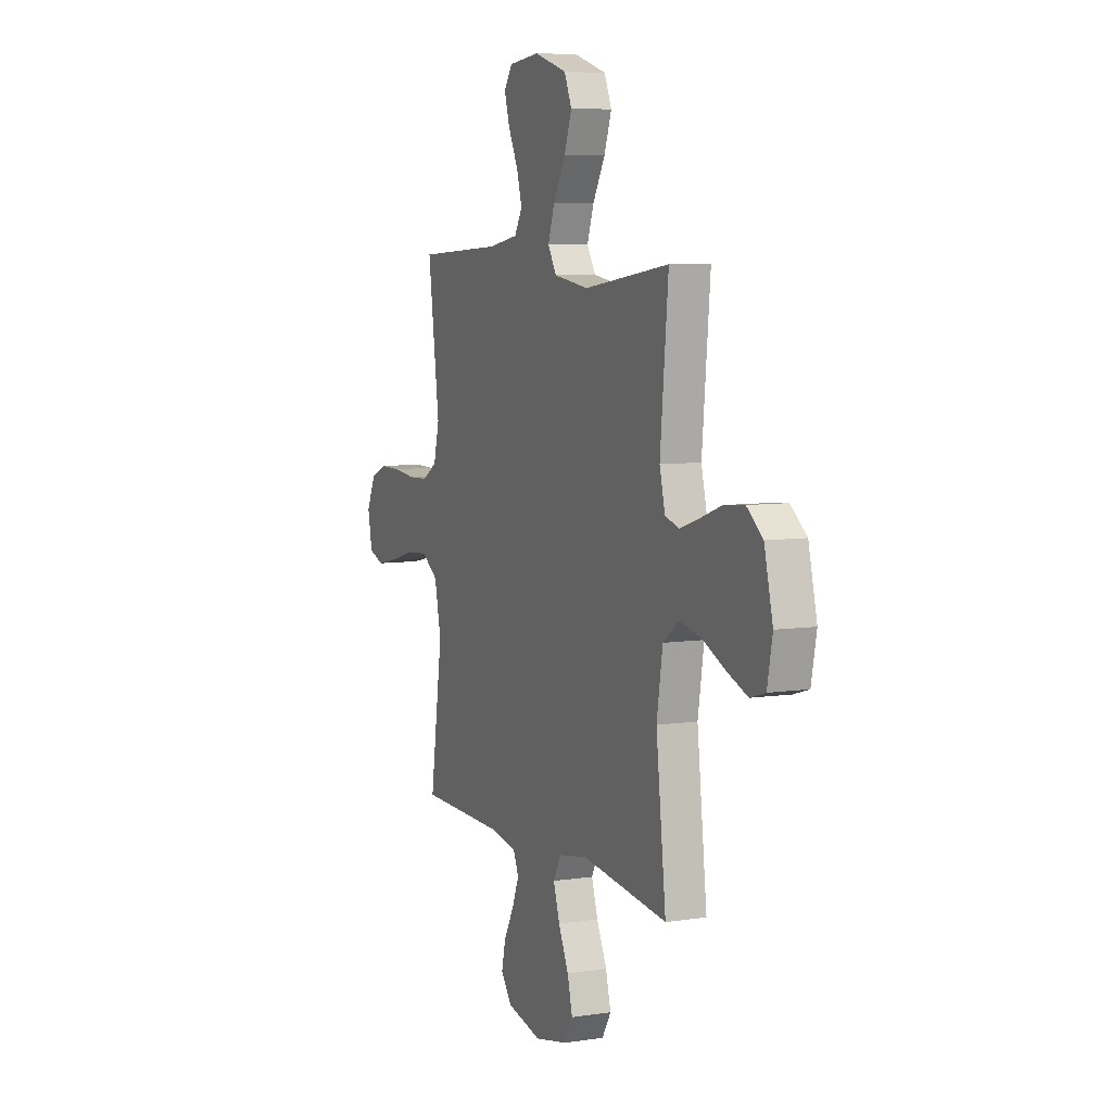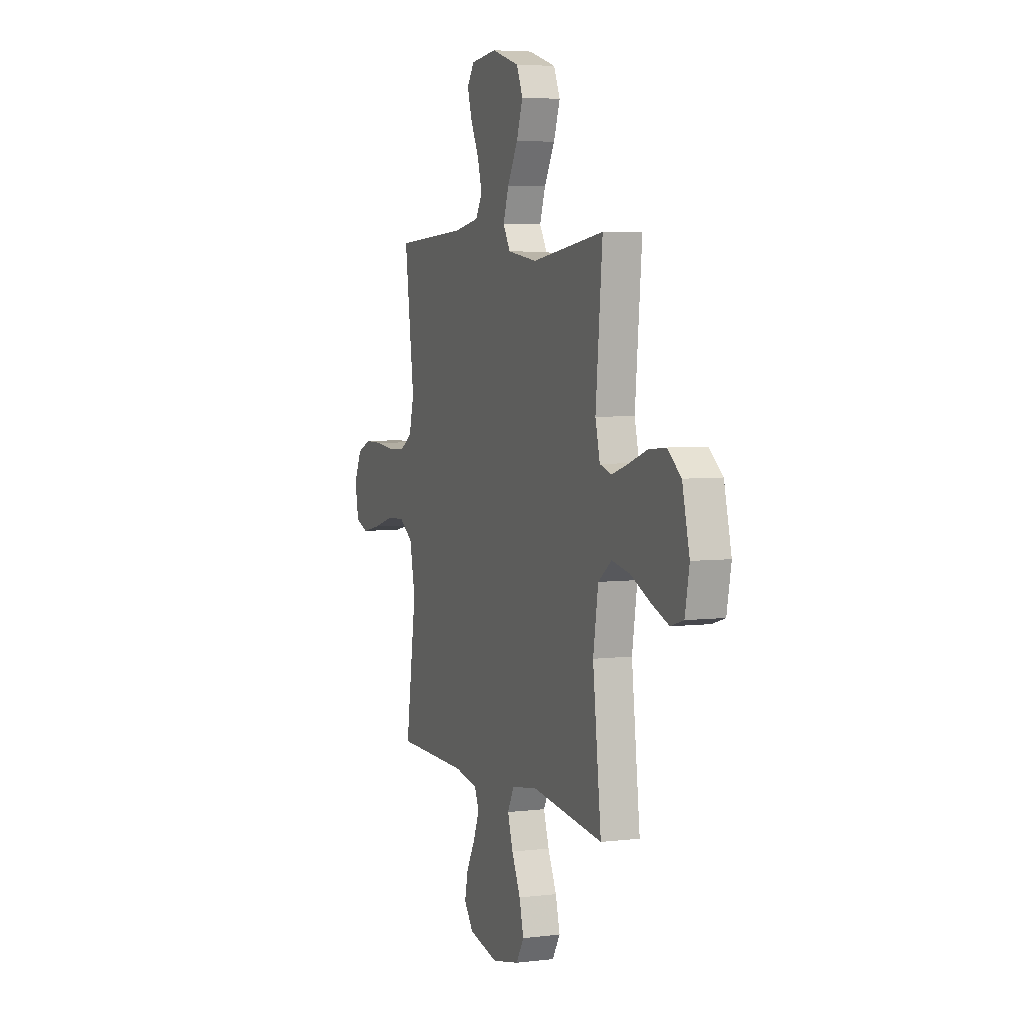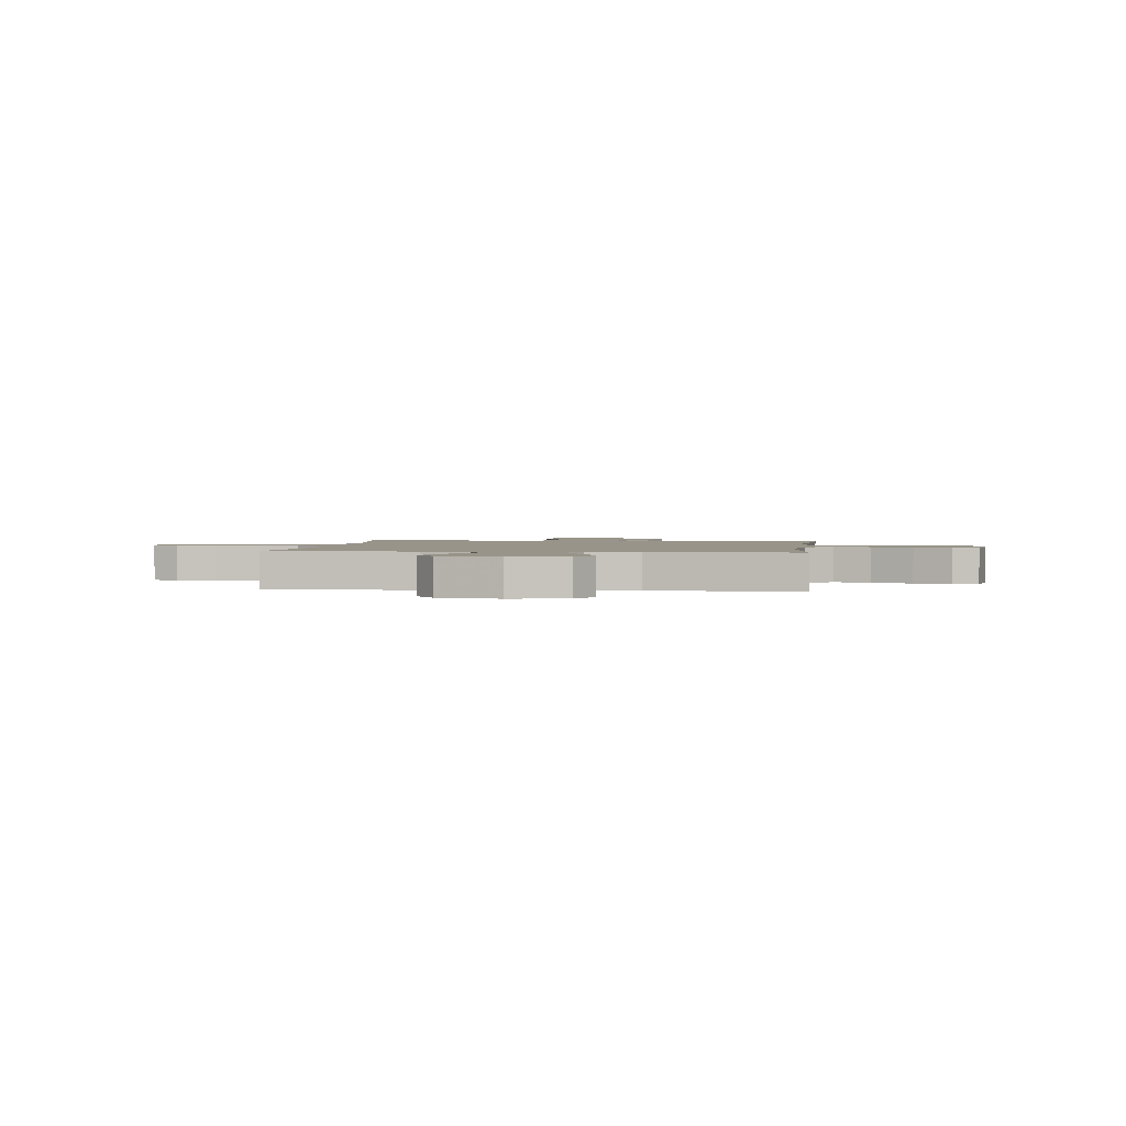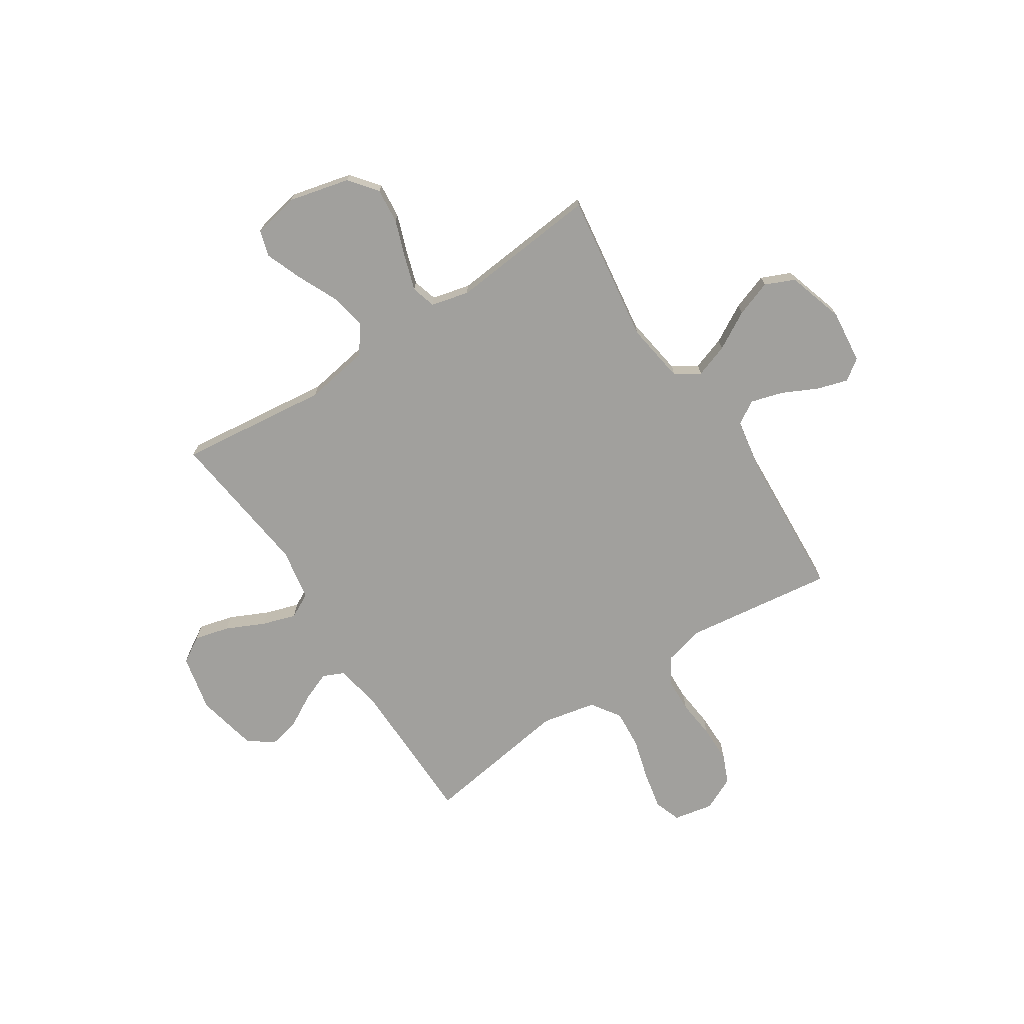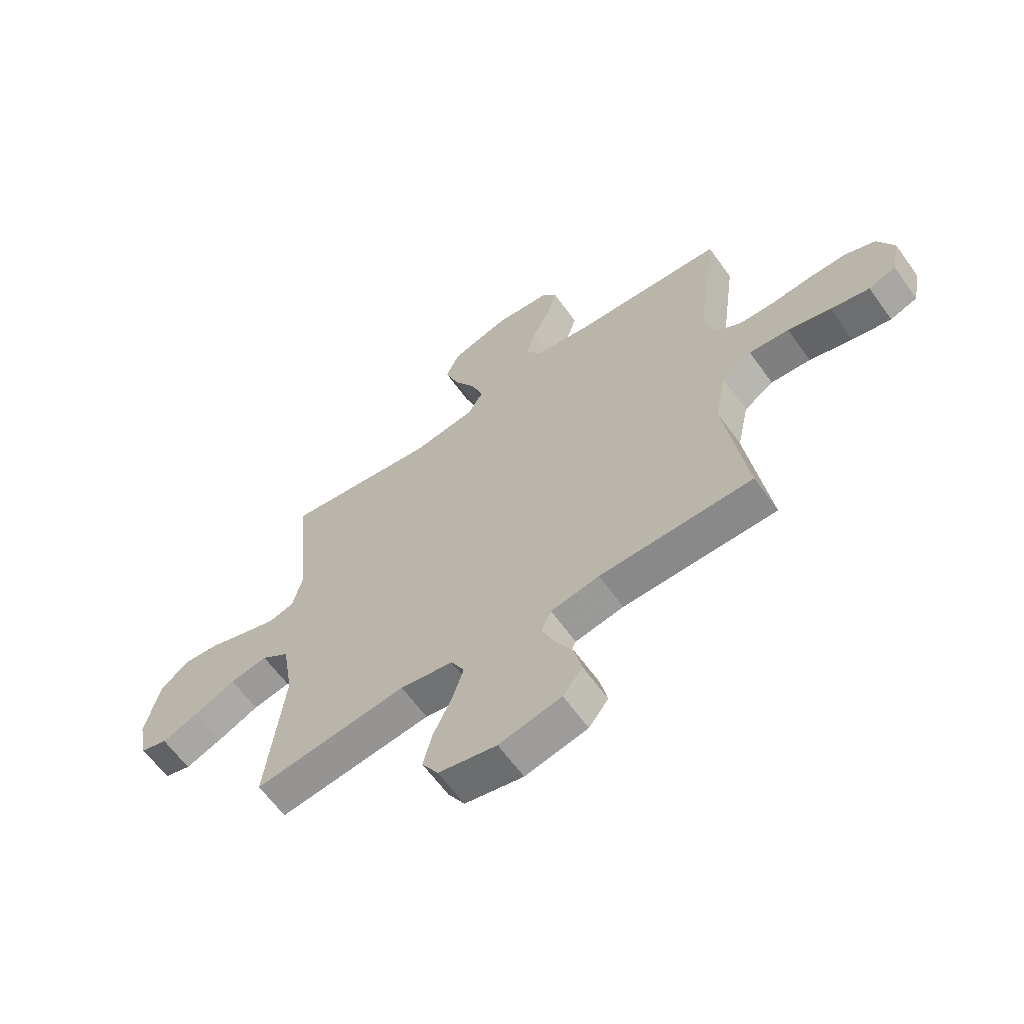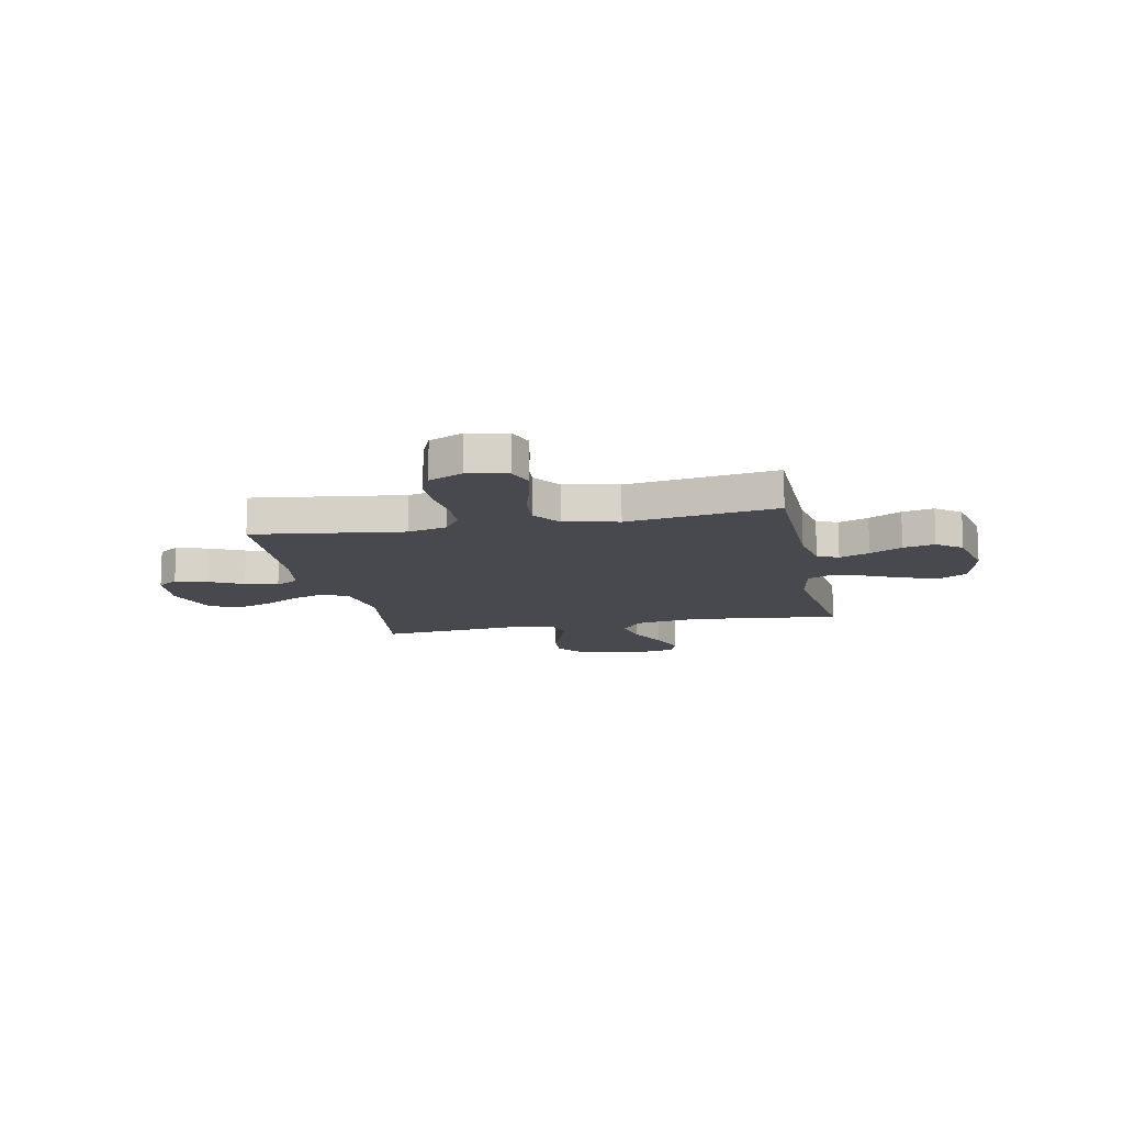
<metadata>
{"format":"obj","ext":"obj","renderer":"f3d","projection":"perspective","resolution":1024,"background":"white","views":[{"elev":7.2,"azim":-113.4,"up":"+Z"},{"elev":5.0,"azim":-110.9,"up":"+Z"},{"elev":1.7,"azim":-173.0,"up":"+Y"},{"elev":-71.6,"azim":-56.8,"up":"+Y"},{"elev":-62.8,"azim":35.7,"up":"+Z"},{"elev":-12.7,"azim":101.6,"up":"+Y"}]}
</metadata>
<code>
v -0.5 0.07 -0.5
v -0.465 0.07 -0.2
v -0.486 0.07 -0.07
v -0.541 0.07 -0.029
v -0.615 0.07 -0.043
v -0.696 0.07 -0.08
v -0.769 0.07 -0.108
v -0.822 0.07 -0.092
v -0.84 0.07 0
v -0.81 0.07 0.122
v -0.754 0.07 0.166
v -0.683 0.07 0.159
v -0.608 0.07 0.132
v -0.54 0.07 0.11
v -0.491 0.07 0.124
v -0.472 0.07 0.2
v -0.5 0.07 0.5
v -0.2 0.07 0.457
v -0.078 0.07 0.475
v -0.048 0.07 0.524
v -0.071 0.07 0.591
v -0.114 0.07 0.667
v -0.14 0.07 0.74
v -0.114 0.07 0.799
v 0 0.07 0.834
v 0.108 0.07 0.822
v 0.138 0.07 0.78
v 0.119 0.07 0.718
v 0.085 0.07 0.649
v 0.066 0.07 0.584
v 0.094 0.07 0.537
v 0.2 0.07 0.518
v 0.5 0.07 0.5
v 0.46 0.07 0.2
v 0.48 0.07 0.121
v 0.531 0.07 0.088
v 0.601 0.07 0.085
v 0.679 0.07 0.093
v 0.754 0.07 0.093
v 0.812 0.07 0.068
v 0.844 0.07 0
v 0.828 0.07 -0.079
v 0.775 0.07 -0.098
v 0.699 0.07 -0.082
v 0.615 0.07 -0.058
v 0.537 0.07 -0.052
v 0.479 0.07 -0.091
v 0.456 0.07 -0.2
v 0.5 0.07 -0.5
v 0.2 0.07 -0.503
v 0.105 0.07 -0.52
v 0.086 0.07 -0.562
v 0.11 0.07 -0.622
v 0.146 0.07 -0.687
v 0.16 0.07 -0.75
v 0.122 0.07 -0.8
v 0 0.07 -0.826
v -0.114 0.07 -0.801
v -0.146 0.07 -0.748
v -0.128 0.07 -0.678
v -0.092 0.07 -0.602
v -0.07 0.07 -0.534
v -0.096 0.07 -0.484
v -0.2 0.07 -0.465
v -0.5 0 -0.5
v -0.465 0 -0.2
v -0.486 0 -0.07
v -0.541 0 -0.029
v -0.615 0 -0.043
v -0.696 0 -0.08
v -0.769 0 -0.108
v -0.822 0 -0.092
v -0.84 0 0
v -0.81 0 0.122
v -0.754 0 0.166
v -0.683 0 0.159
v -0.608 0 0.132
v -0.54 0 0.11
v -0.491 0 0.124
v -0.472 0 0.2
v -0.5 0 0.5
v -0.2 0 0.457
v -0.078 0 0.475
v -0.048 0 0.524
v -0.071 0 0.591
v -0.114 0 0.667
v -0.14 0 0.74
v -0.114 0 0.799
v 0 0 0.834
v 0.108 0 0.822
v 0.138 0 0.78
v 0.119 0 0.718
v 0.085 0 0.649
v 0.066 0 0.584
v 0.094 0 0.537
v 0.2 0 0.518
v 0.5 0 0.5
v 0.46 0 0.2
v 0.48 0 0.121
v 0.531 0 0.088
v 0.601 0 0.085
v 0.679 0 0.093
v 0.754 0 0.093
v 0.812 0 0.068
v 0.844 0 0
v 0.828 0 -0.079
v 0.775 0 -0.098
v 0.699 0 -0.082
v 0.615 0 -0.058
v 0.537 0 -0.052
v 0.479 0 -0.091
v 0.456 0 -0.2
v 0.5 0 -0.5
v 0.2 0 -0.503
v 0.105 0 -0.52
v 0.086 0 -0.562
v 0.11 0 -0.622
v 0.146 0 -0.687
v 0.16 0 -0.75
v 0.122 0 -0.8
v 0 0 -0.826
v -0.114 0 -0.801
v -0.146 0 -0.748
v -0.128 0 -0.678
v -0.092 0 -0.602
v -0.07 0 -0.534
v -0.096 0 -0.484
v -0.2 0 -0.465
f 58 59 60 61
f 58 61 62
f 57 58 62
f 56 57 62
f 53 54 55 56
f 52 53 56 62
f 51 52 62 63
f 48 49 50
f 47 48 50 51
f 42 43 44 45
f 40 41 42 45
f 40 45 46
f 37 38 39 40
f 36 37 40 46
f 35 36 46 47
f 32 33 34
f 31 32 34 35
f 26 27 28 29
f 26 29 30
f 25 26 30
f 24 25 30
f 21 22 23 24
f 20 21 24 30
f 19 20 30 31
f 16 17 18
f 15 16 18 19
f 10 11 12 13
f 10 13 14
f 9 10 14
f 8 9 14 15
f 5 6 7 8
f 64 1 2
f 64 2 3
f 63 64 3
f 51 63 3
f 47 51 3
f 35 47 3 4
f 15 19 31 35
f 15 35 4
f 5 8 15
f 4 5 15
f 125 124 123 122
f 126 125 122
f 126 122 121
f 126 121 120
f 120 119 118 117
f 126 120 117 116
f 127 126 116 115
f 114 113 112
f 115 114 112 111
f 109 108 107 106
f 109 106 105 104
f 110 109 104
f 104 103 102 101
f 110 104 101 100
f 111 110 100 99
f 98 97 96
f 99 98 96 95
f 93 92 91 90
f 94 93 90
f 94 90 89
f 94 89 88
f 88 87 86 85
f 94 88 85 84
f 95 94 84 83
f 82 81 80
f 83 82 80 79
f 77 76 75 74
f 78 77 74
f 78 74 73
f 79 78 73 72
f 72 71 70 69
f 66 65 128
f 67 66 128
f 67 128 127
f 67 127 115
f 67 115 111
f 68 67 111 99
f 99 95 83 79
f 68 99 79
f 79 72 69
f 79 69 68
f 1 65 66 2
f 2 66 67 3
f 3 67 68 4
f 4 68 69 5
f 5 69 70 6
f 6 70 71 7
f 7 71 72 8
f 8 72 73 9
f 9 73 74 10
f 10 74 75 11
f 11 75 76 12
f 12 76 77 13
f 13 77 78 14
f 14 78 79 15
f 15 79 80 16
f 16 80 81 17
f 17 81 82 18
f 18 82 83 19
f 19 83 84 20
f 20 84 85 21
f 21 85 86 22
f 22 86 87 23
f 23 87 88 24
f 24 88 89 25
f 25 89 90 26
f 26 90 91 27
f 27 91 92 28
f 28 92 93 29
f 29 93 94 30
f 30 94 95 31
f 31 95 96 32
f 32 96 97 33
f 33 97 98 34
f 34 98 99 35
f 35 99 100 36
f 36 100 101 37
f 37 101 102 38
f 38 102 103 39
f 39 103 104 40
f 40 104 105 41
f 41 105 106 42
f 42 106 107 43
f 43 107 108 44
f 44 108 109 45
f 45 109 110 46
f 46 110 111 47
f 47 111 112 48
f 48 112 113 49
f 49 113 114 50
f 50 114 115 51
f 51 115 116 52
f 52 116 117 53
f 53 117 118 54
f 54 118 119 55
f 55 119 120 56
f 56 120 121 57
f 57 121 122 58
f 58 122 123 59
f 59 123 124 60
f 60 124 125 61
f 61 125 126 62
f 62 126 127 63
f 63 127 128 64
f 64 128 65 1

</code>
